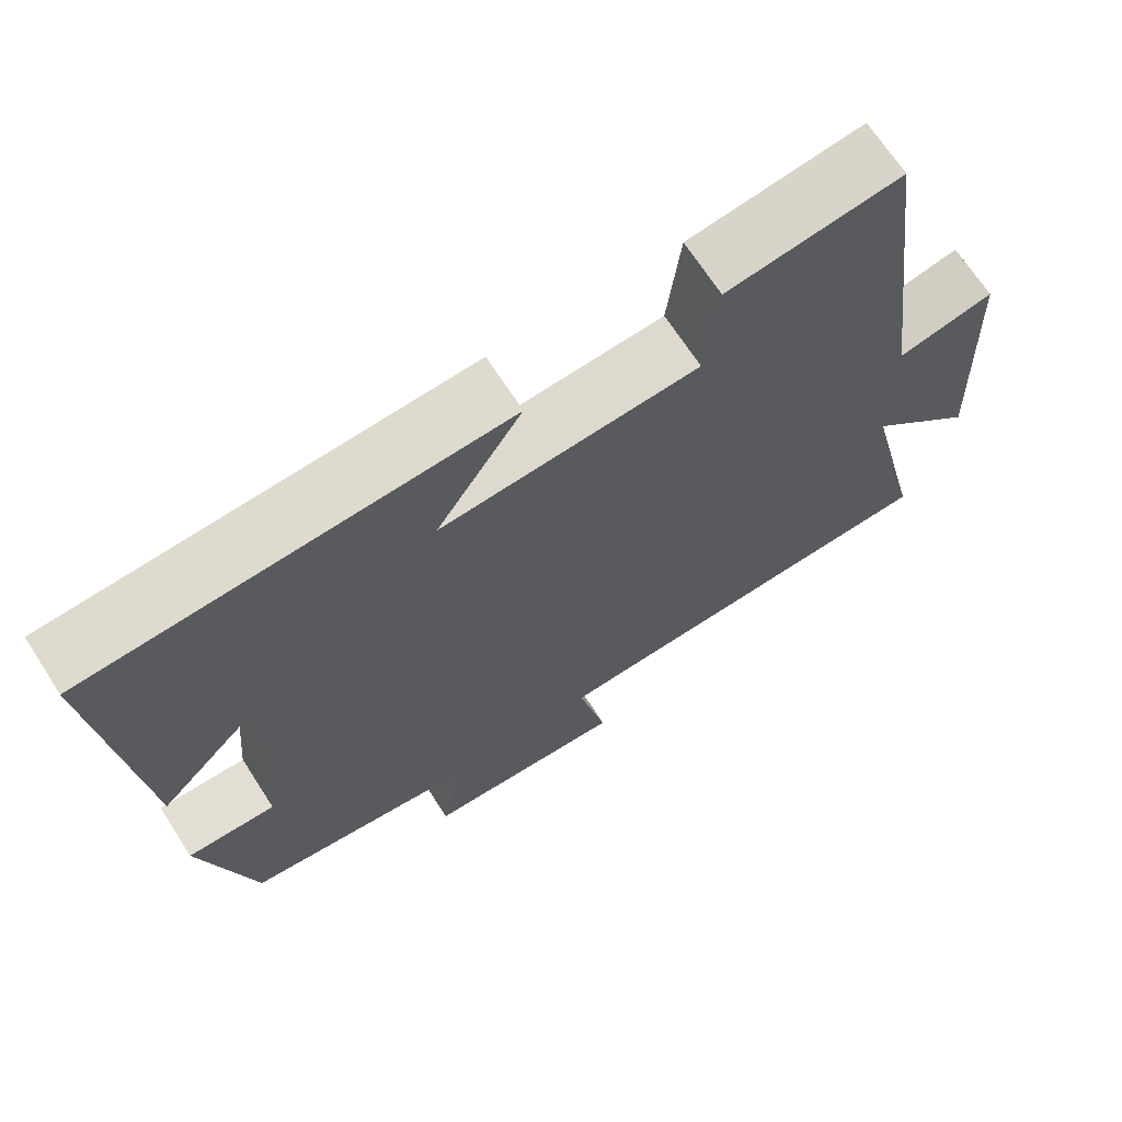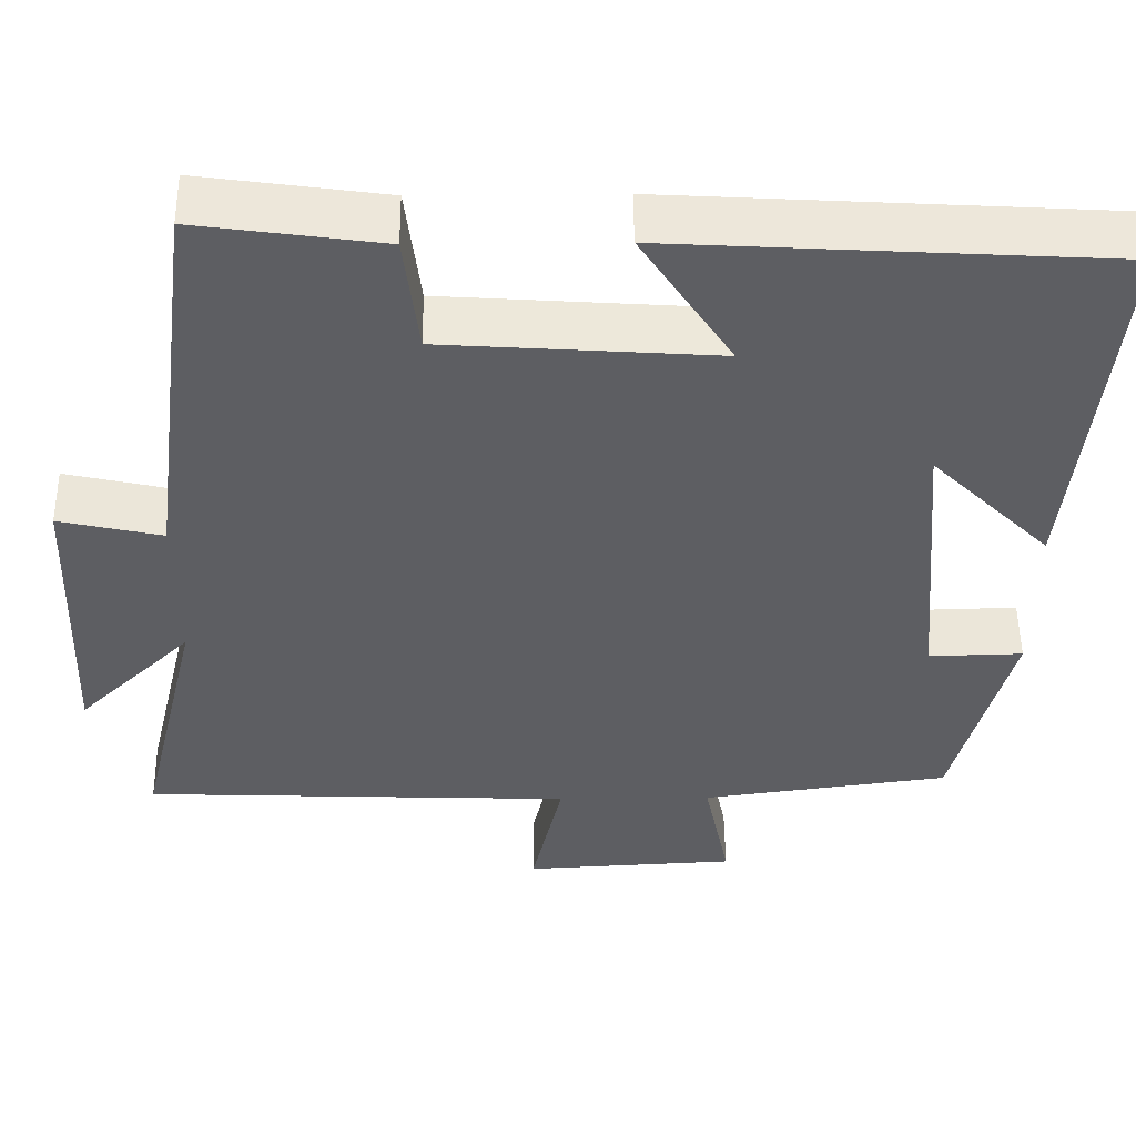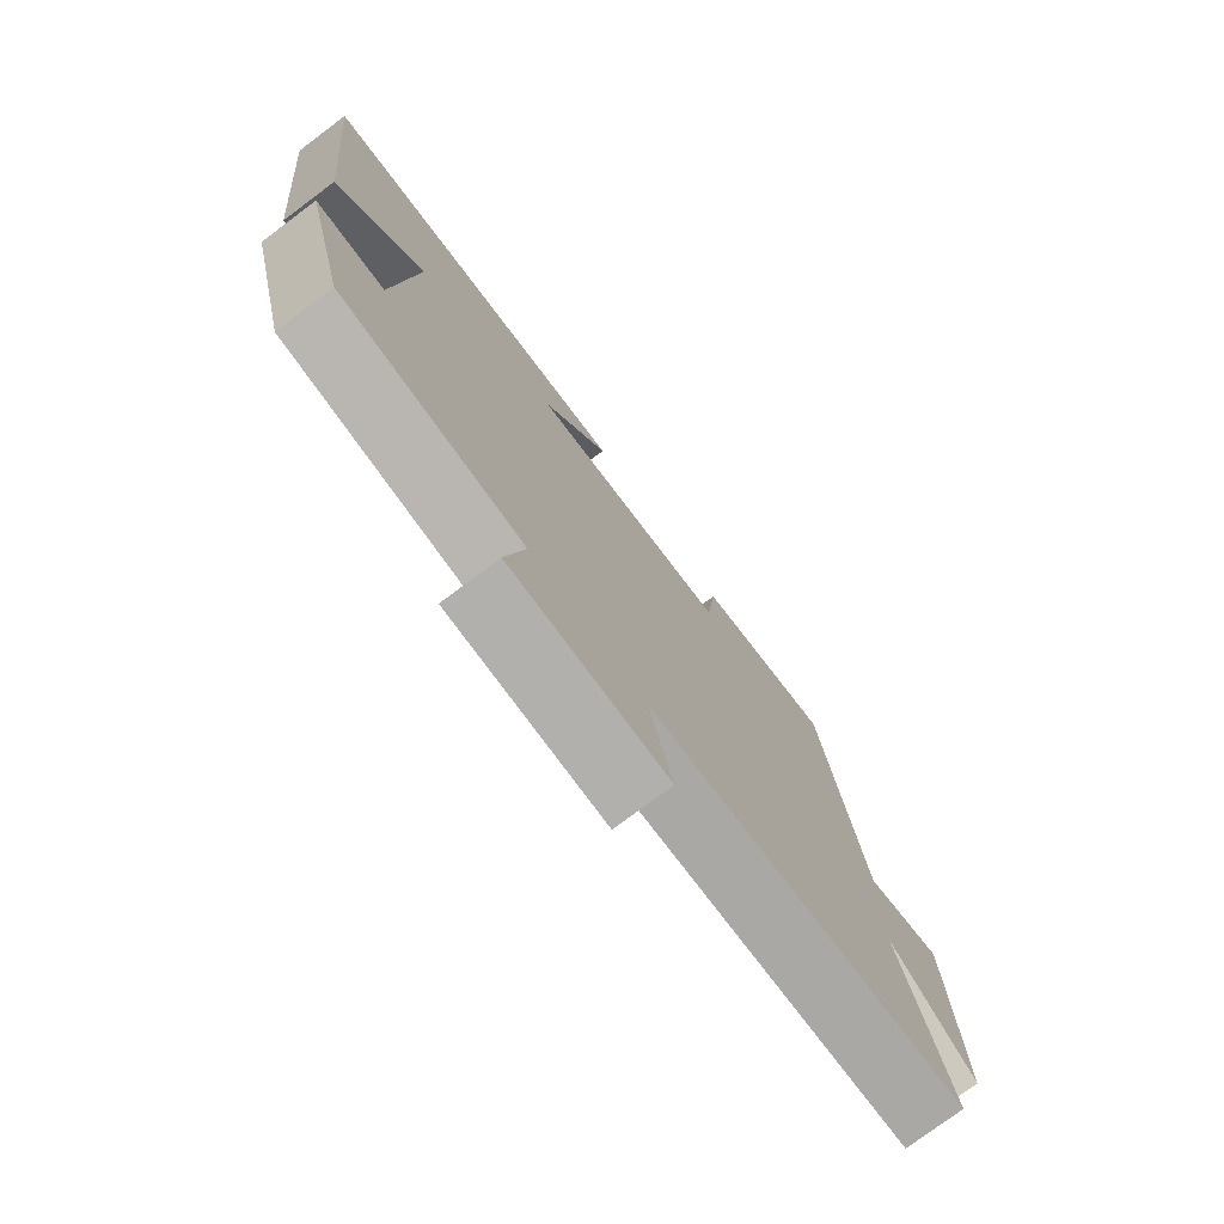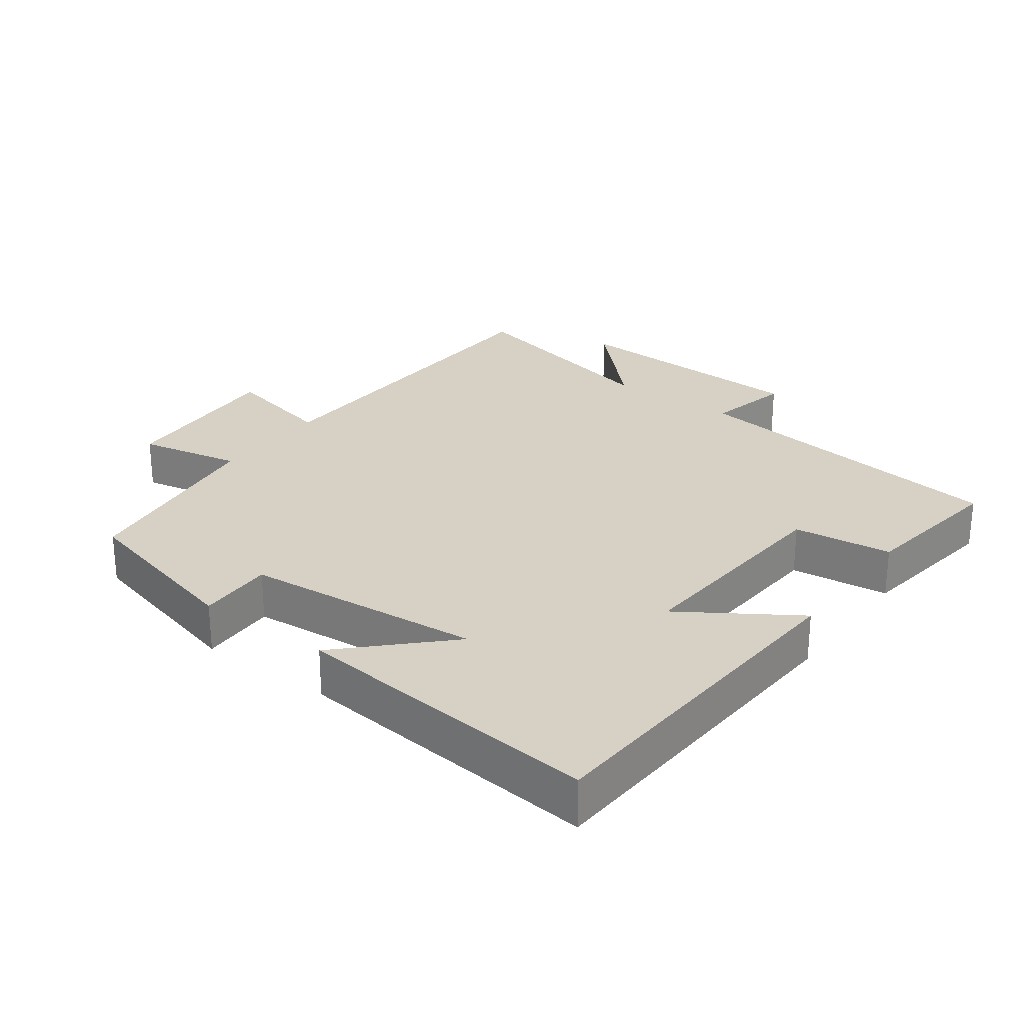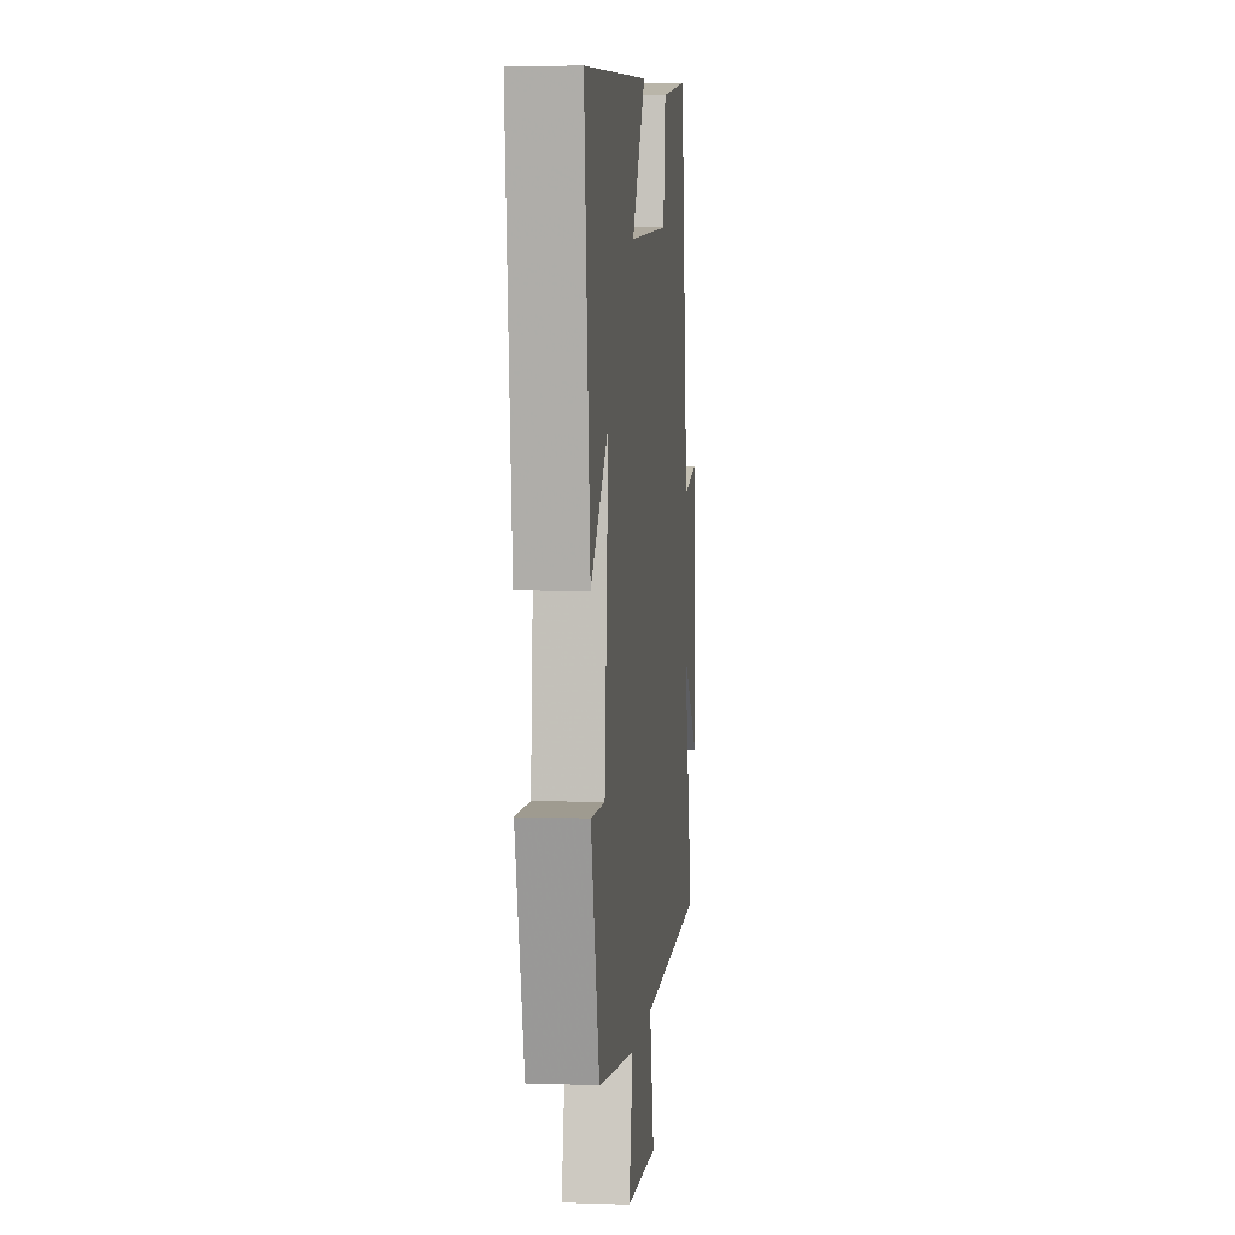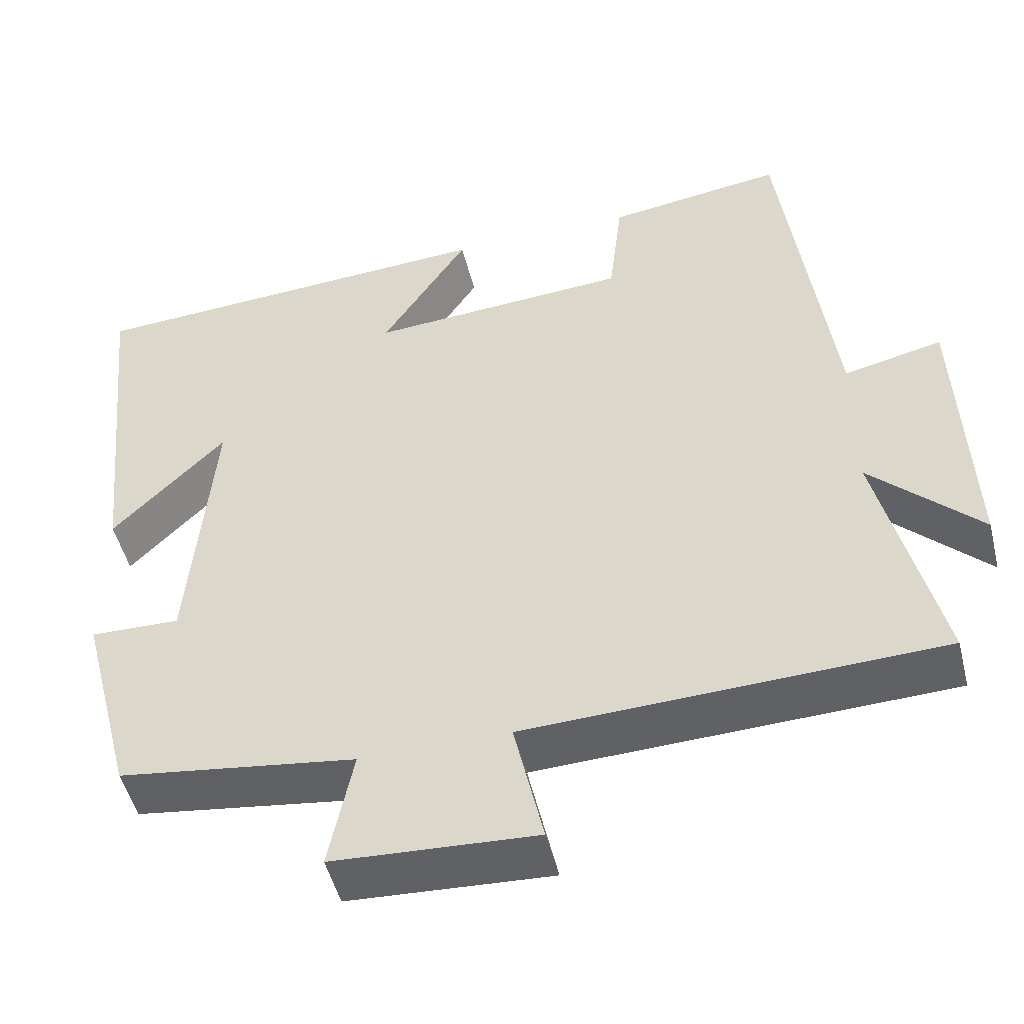
<metadata>
{"format":"obj","ext":"obj","renderer":"f3d","projection":"perspective","resolution":1024,"background":"white","views":[{"elev":68.4,"azim":-32.8,"up":"+Z"},{"elev":51.5,"azim":179.4,"up":"+Z"},{"elev":-76.6,"azim":-53.2,"up":"+Z"},{"elev":26.8,"azim":-53.6,"up":"+Y"},{"elev":5.6,"azim":-83.8,"up":"+Z"},{"elev":-49.2,"azim":13.9,"up":"+Z"}]}
</metadata>
<code>
v -0.432 0.07 -0.459
v -0.5 0.07 -0.196
v -0.387 0.07 -0.199
v -0.357 0.07 0.153
v -0.5 0.07 0.01
v -0.547 0.07 0.47
v -0.021 0.07 0.5
v -0.13 0.07 0.332
v 0.198 0.07 0.354
v 0.215 0.07 0.5
v 0.437 0.07 0.531
v 0.5 0.07 0.041
v 0.624 0.07 0.069
v 0.638 0.07 -0.295
v 0.5 0.07 -0.159
v 0.576 0.07 -0.481
v 0.055 0.07 -0.5
v 0.092 0.07 -0.666
v -0.164 0.07 -0.652
v -0.133 0.07 -0.5
v -0.432 0 -0.459
v -0.5 0 -0.196
v -0.387 0 -0.199
v -0.357 0 0.153
v -0.5 0 0.01
v -0.547 0 0.47
v -0.021 0 0.5
v -0.13 0 0.332
v 0.198 0 0.354
v 0.215 0 0.5
v 0.437 0 0.531
v 0.5 0 0.041
v 0.624 0 0.069
v 0.638 0 -0.295
v 0.5 0 -0.159
v 0.576 0 -0.481
v 0.055 0 -0.5
v 0.092 0 -0.666
v -0.164 0 -0.652
v -0.133 0 -0.5
f 17 18 19 20
f 17 20 1
f 16 17 1
f 15 16 1
f 12 13 14 15
f 11 12 15
f 10 11 15
f 9 10 15
f 8 9 15 1
f 6 7 8
f 4 5 6
f 4 6 8
f 3 4 8
f 1 2 3
f 1 3 8
f 40 39 38 37
f 21 40 37
f 21 37 36
f 21 36 35
f 35 34 33 32
f 35 32 31
f 35 31 30
f 35 30 29
f 21 35 29 28
f 28 27 26
f 26 25 24
f 28 26 24
f 28 24 23
f 23 22 21
f 28 23 21
f 1 21 22 2
f 2 22 23 3
f 3 23 24 4
f 4 24 25 5
f 5 25 26 6
f 6 26 27 7
f 7 27 28 8
f 8 28 29 9
f 9 29 30 10
f 10 30 31 11
f 11 31 32 12
f 12 32 33 13
f 13 33 34 14
f 14 34 35 15
f 15 35 36 16
f 16 36 37 17
f 17 37 38 18
f 18 38 39 19
f 19 39 40 20
f 20 40 21 1

</code>
